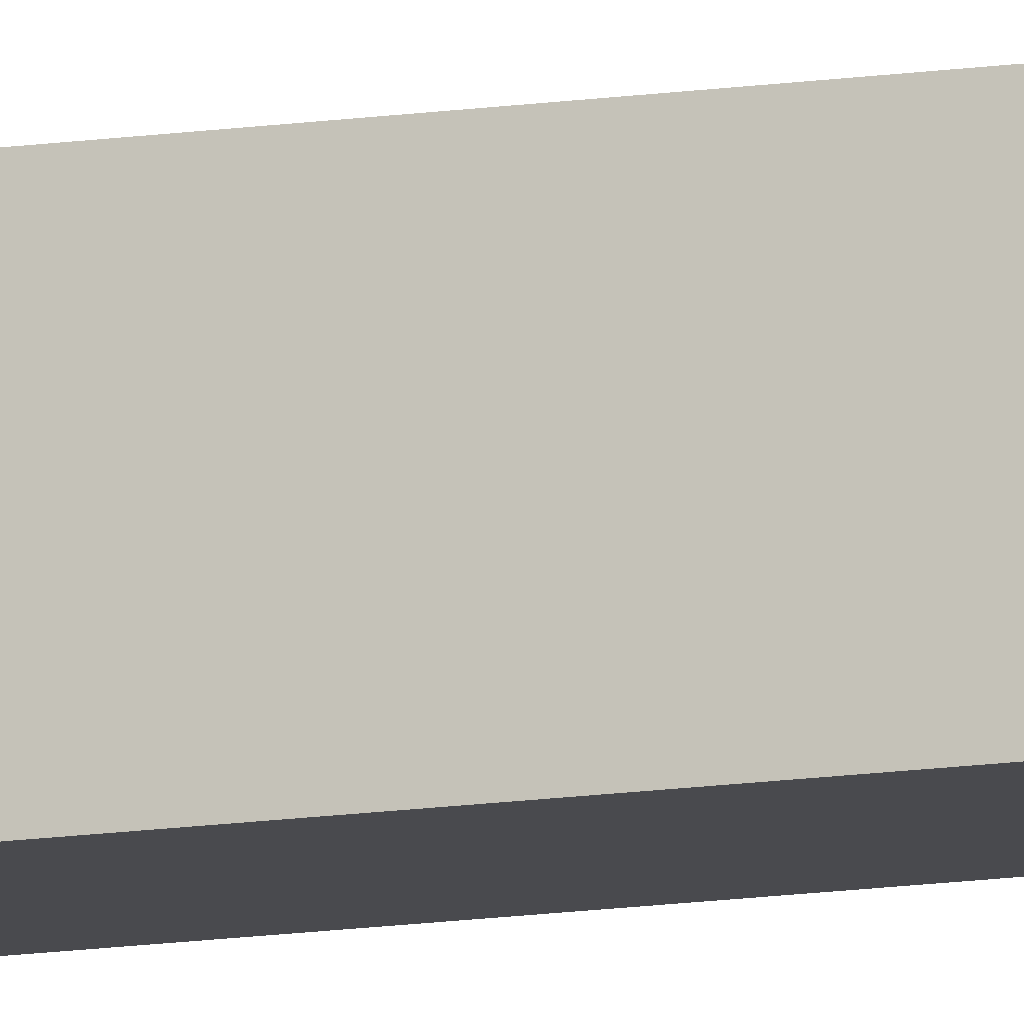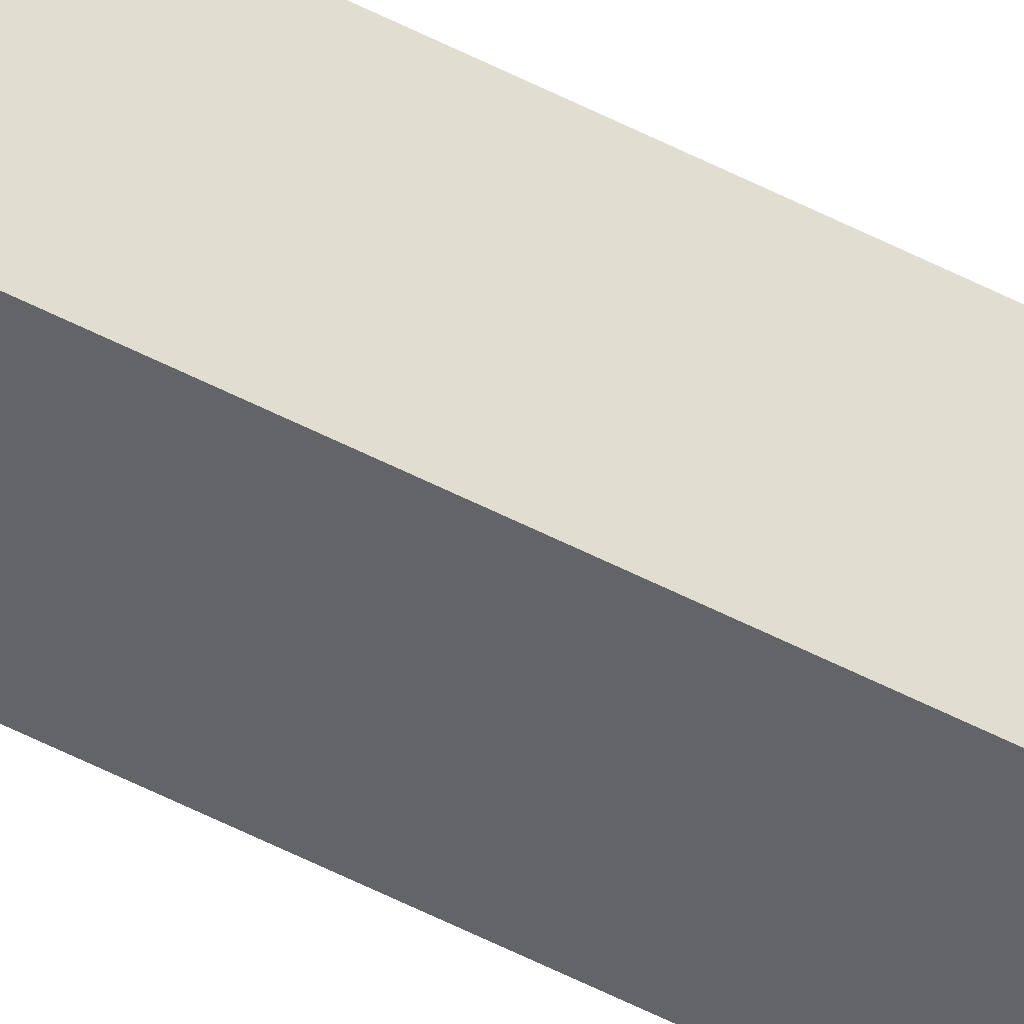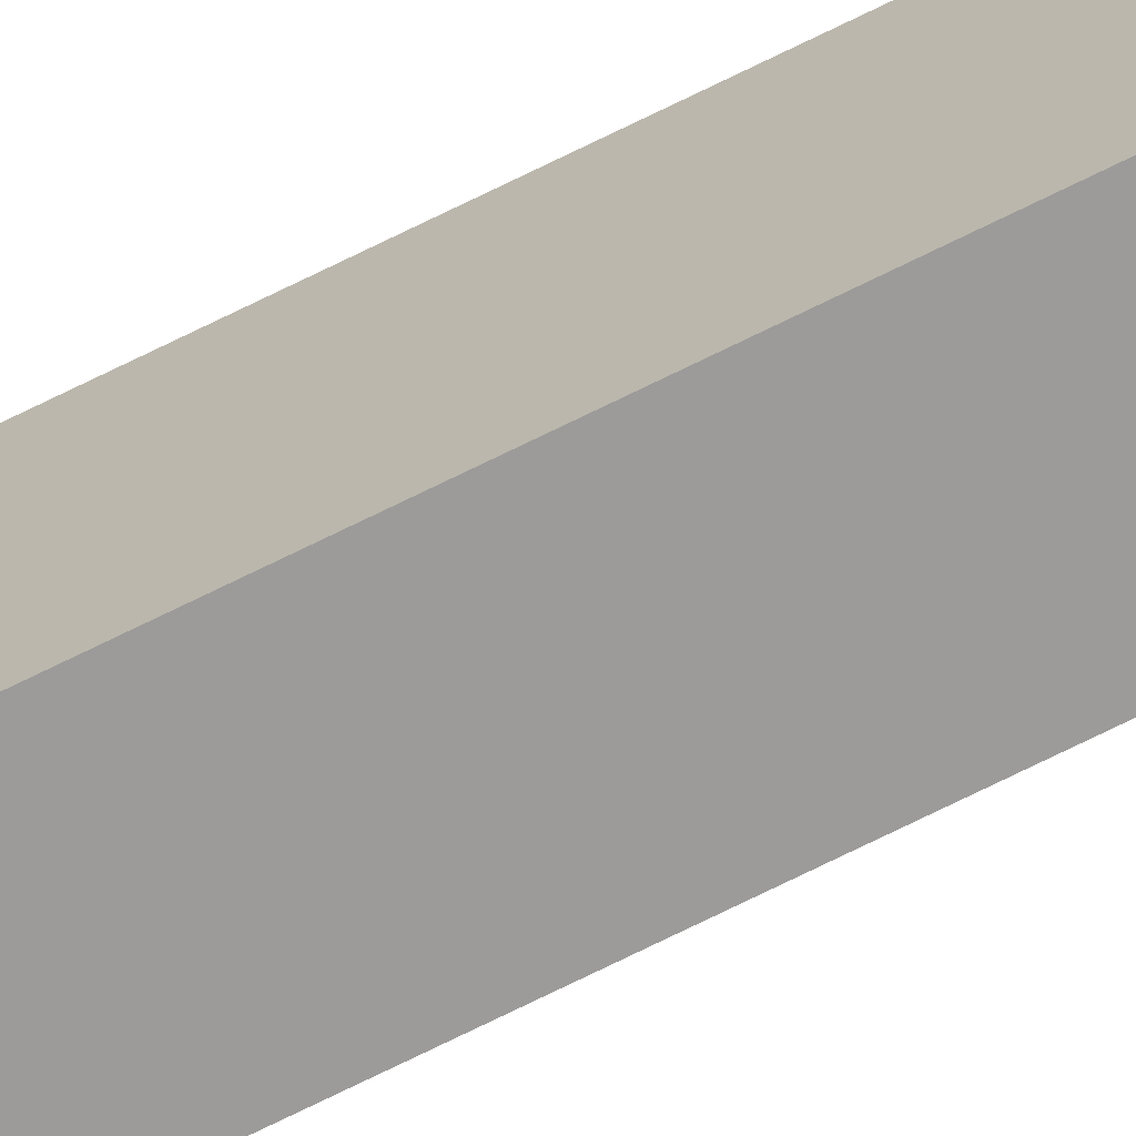
<metadata>
{"format":"obj","ext":"obj","renderer":"f3d","projection":"perspective","resolution":1024,"background":"white","views":[{"elev":-13.4,"azim":-71.0,"up":"+Y"},{"elev":-51.3,"azim":-119.8,"up":"+Y"},{"elev":-69.9,"azim":116.7,"up":"+Y"}]}
</metadata>
<code>
g pb_Mesh867604
v -2.874 0 -16.38
v -3.778 0 -16.38
v -2.874 1.343 -16.38
v -3.778 1.343 -16.38
v -3.778 0 -16.38
v -3.778 0 -76.99
v -3.778 1.343 -16.38
v -3.778 1.343 -76.99
v -3.778 0 -76.99
v -2.874 0 -76.99
v -3.778 1.343 -76.99
v -2.874 1.343 -76.99
v -2.874 0 -76.99
v -2.874 0 -16.38
v -2.874 1.343 -76.99
v -2.874 1.343 -16.38
v -2.874 1.343 -16.38
v -3.778 1.343 -16.38
v -2.874 1.343 -76.99
v -3.778 1.343 -76.99
v -2.874 0 -76.99
v -3.778 0 -76.99
v -2.874 0 -16.38
v -3.778 0 -16.38
g pb_Mesh867604_0
f 3 2 1
f 3 4 2
f 7 6 5
f 7 8 6
f 11 10 9
f 11 12 10
f 15 14 13
f 15 16 14
f 19 18 17
f 19 20 18
f 23 22 21
f 23 24 22

</code>
